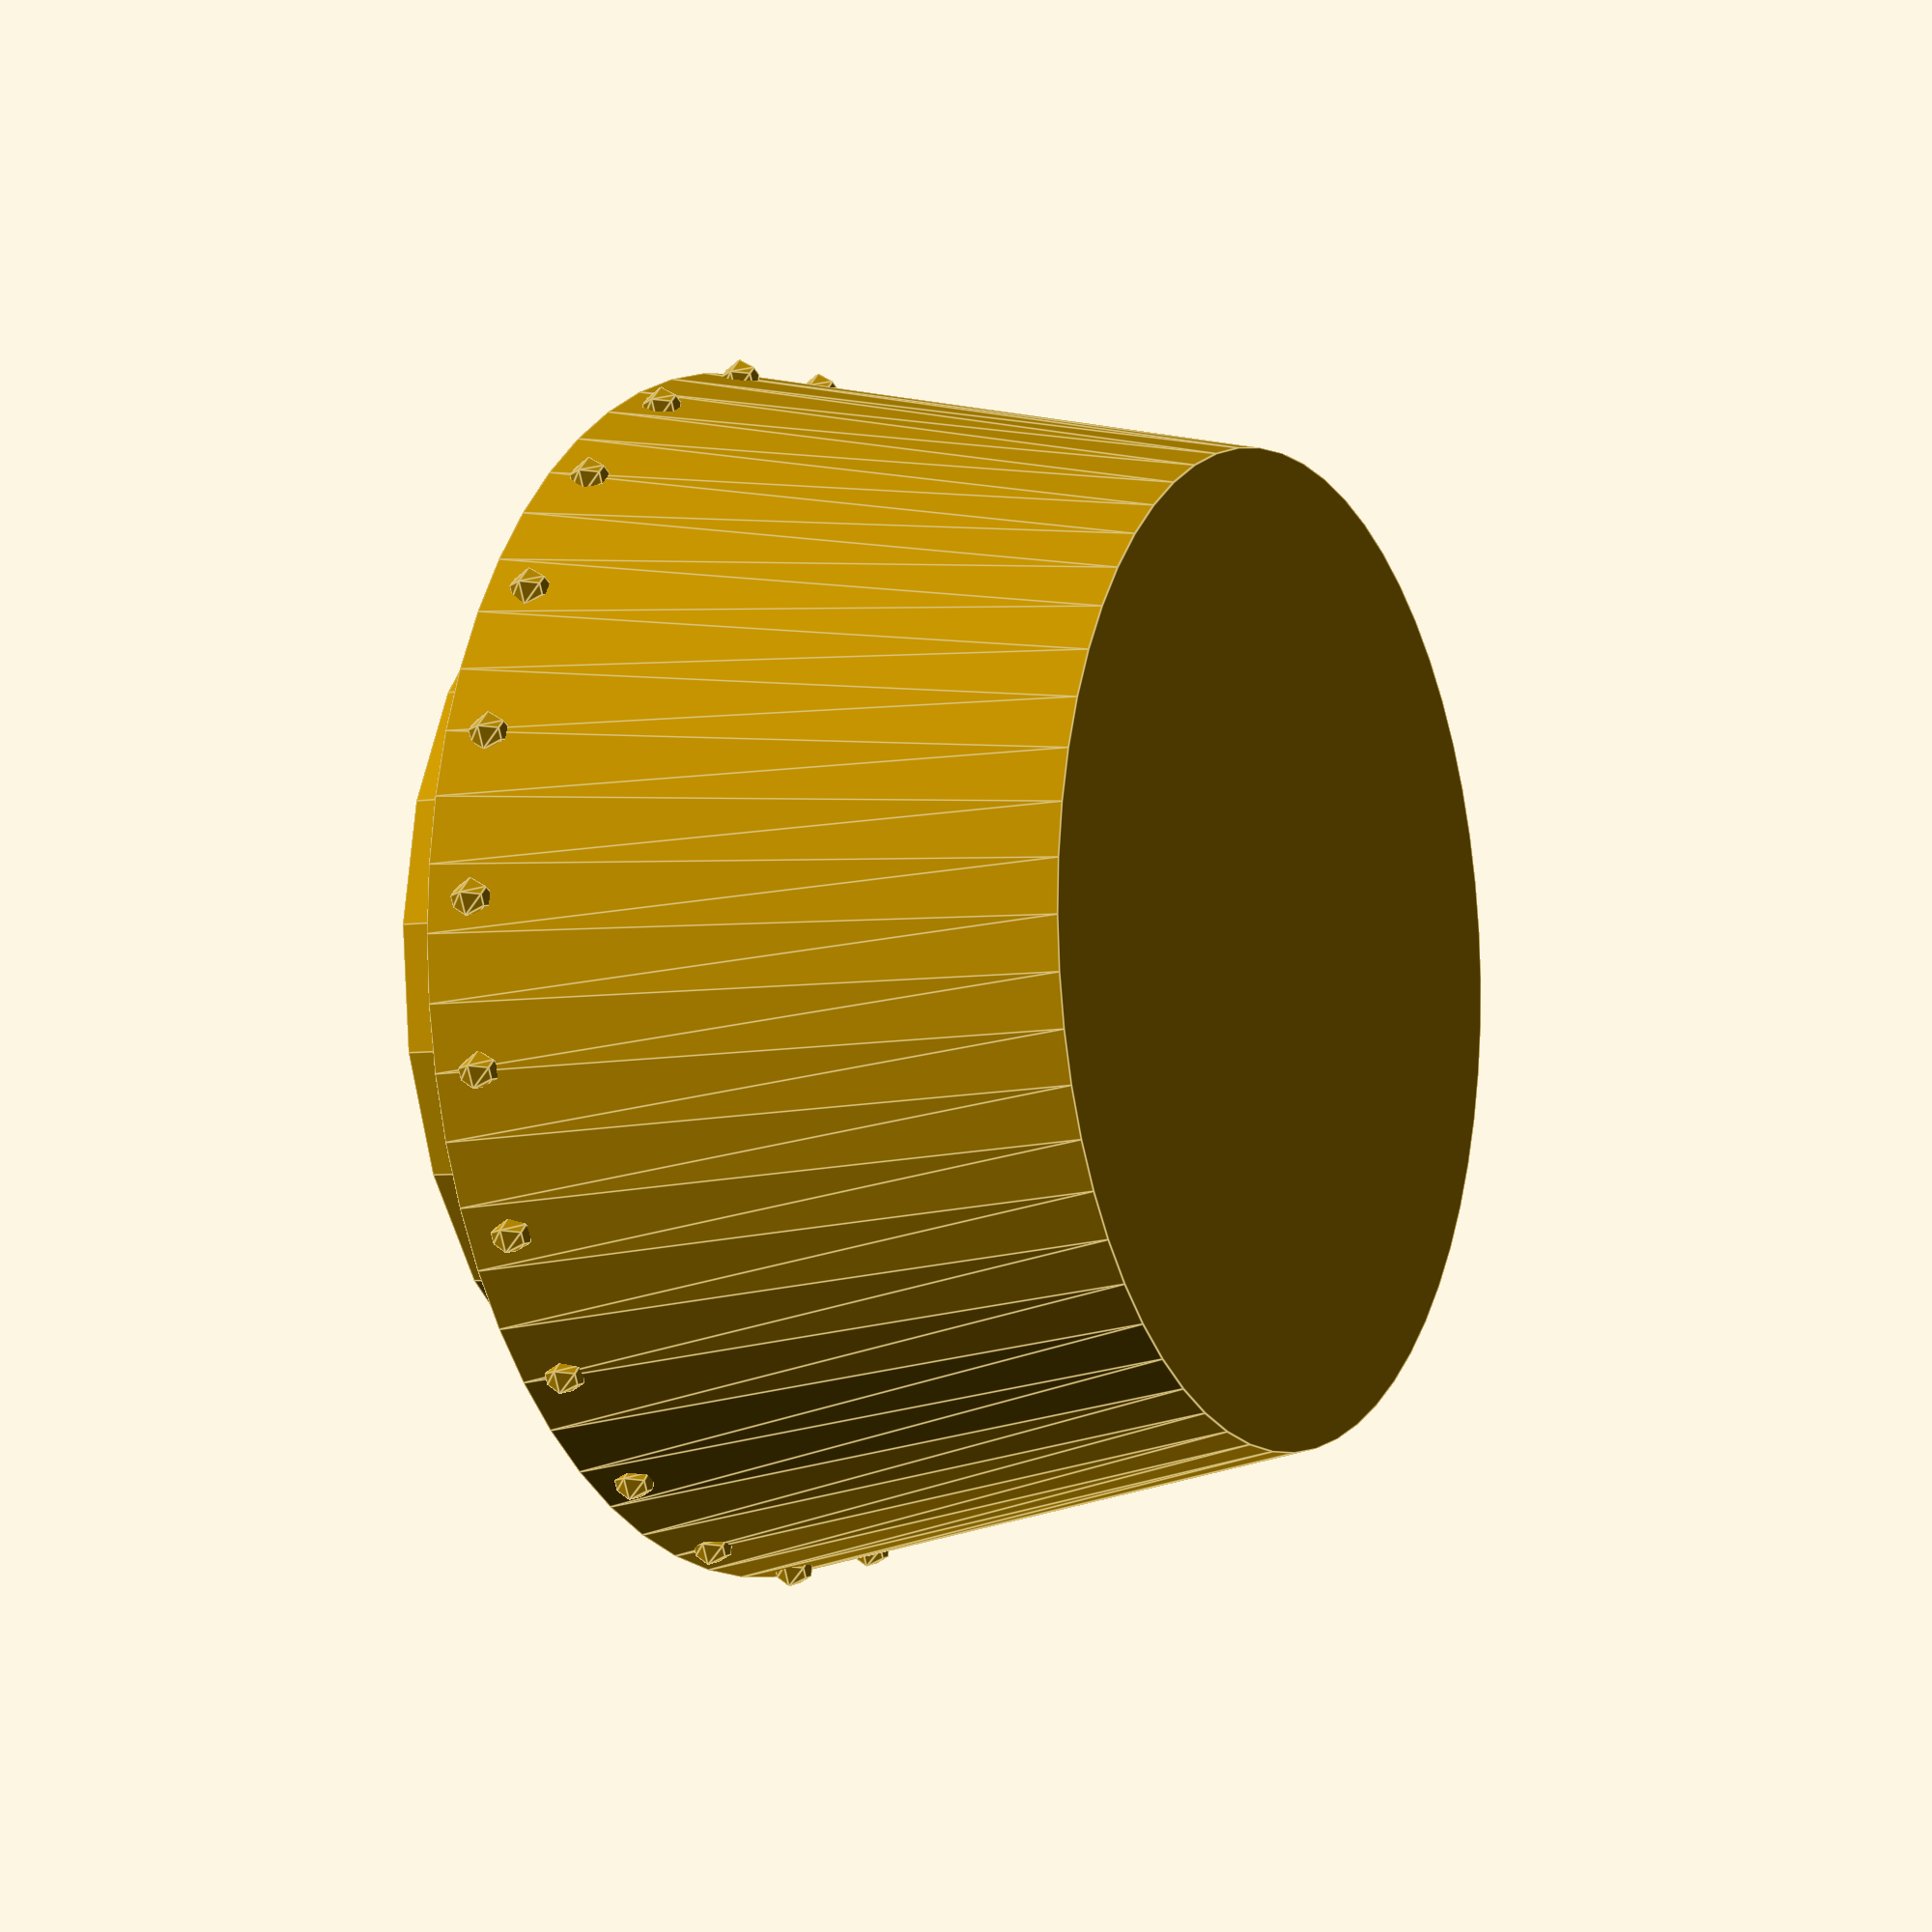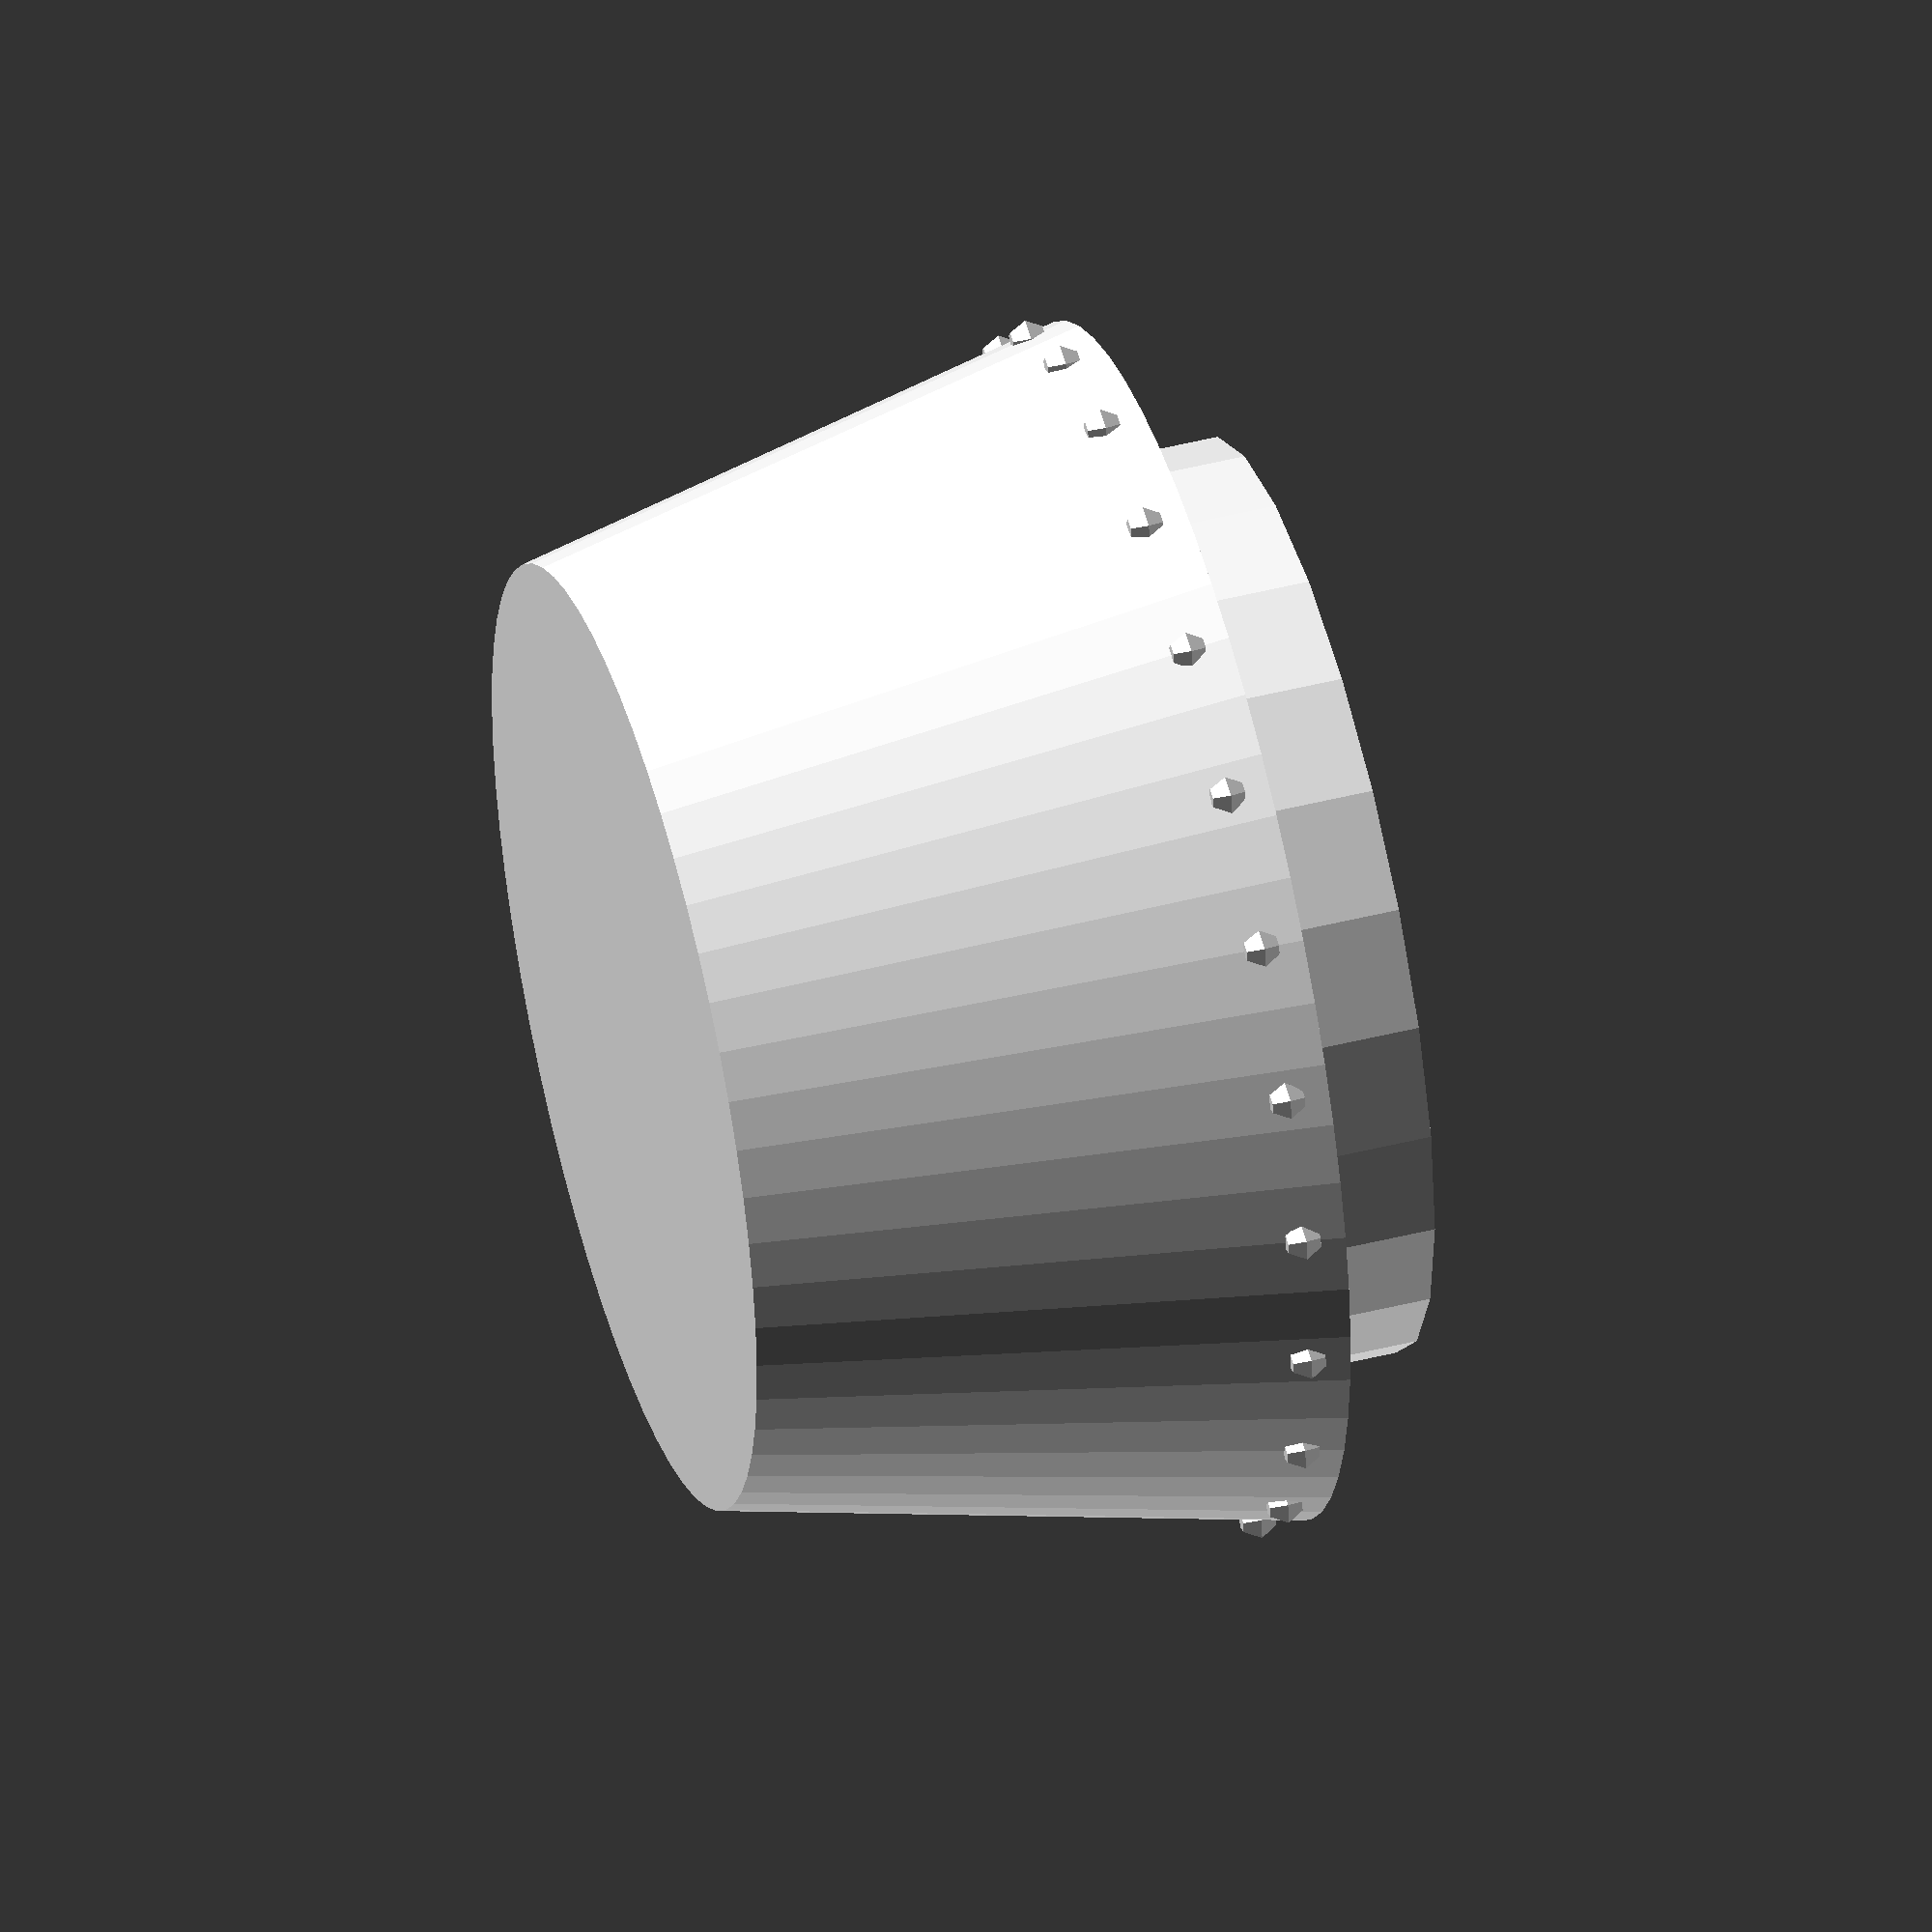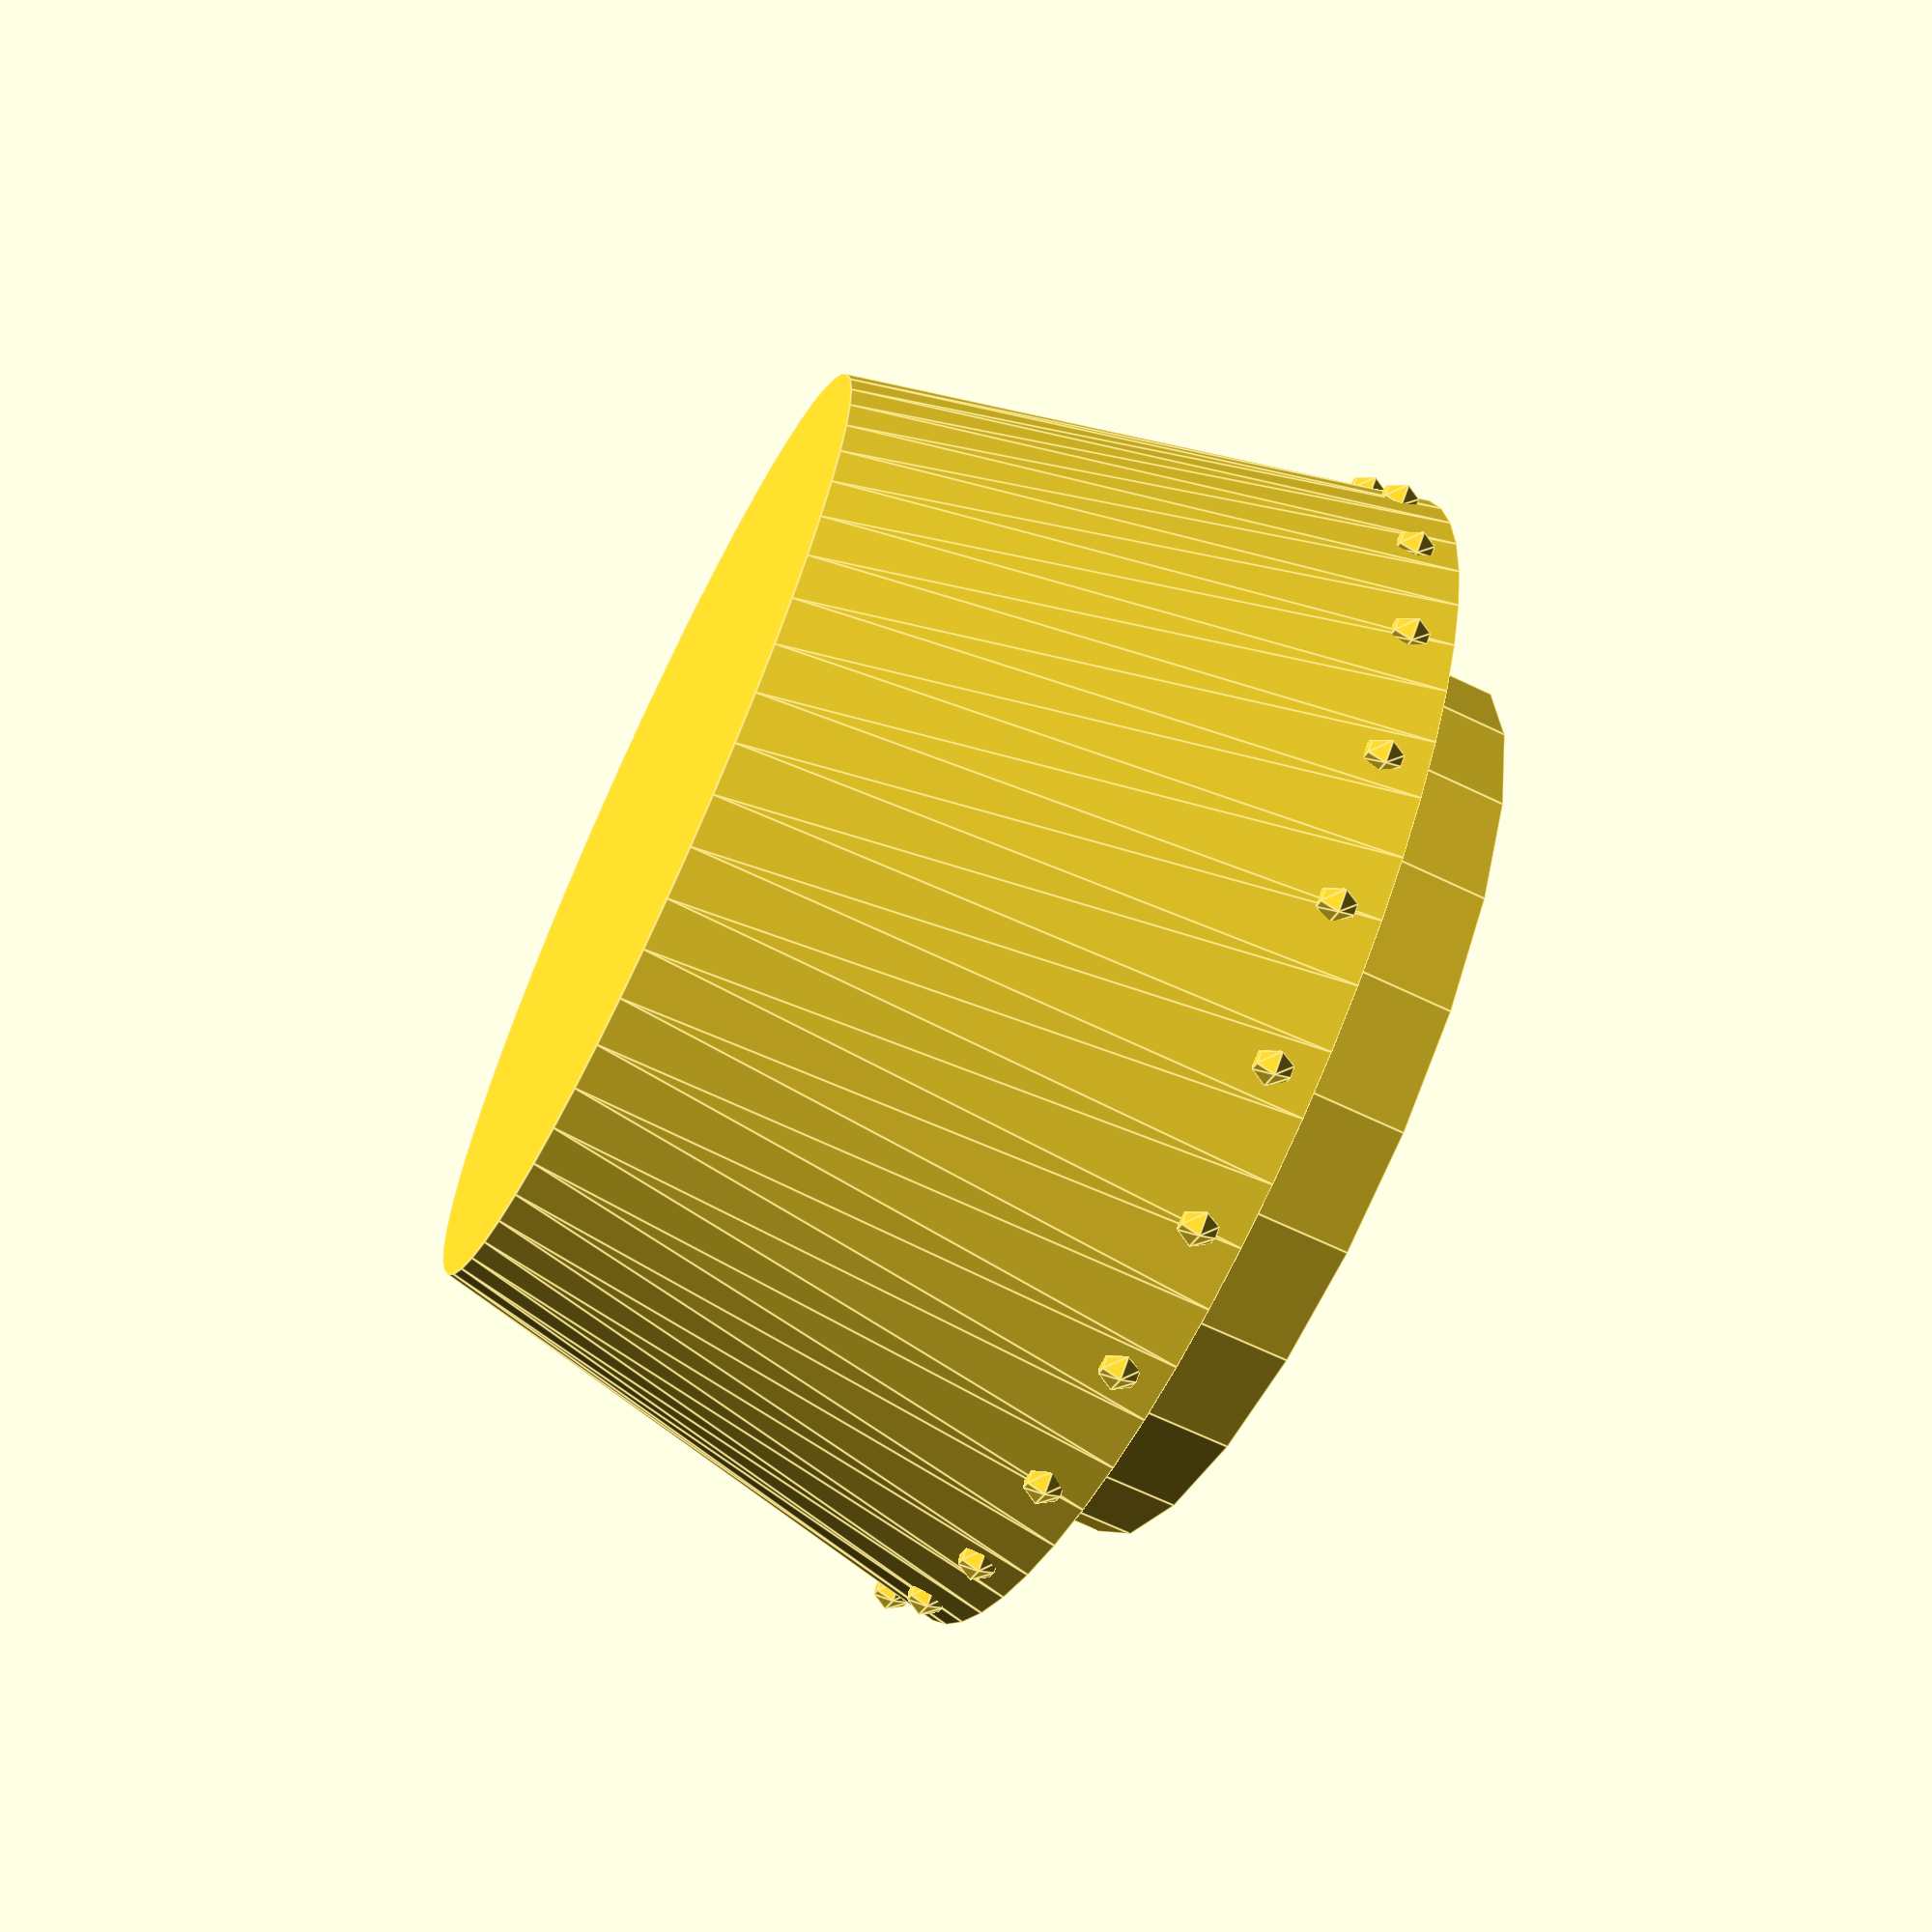
<openscad>
turret_bottom=19/2; 
turret_top=15/2;
ring_height=2;
ring_polygon=12;
rivet_number=24;
r=turret_bottom-0.15; //リベットを円周上に並べる際の半径

//砲塔本体
module turm($fn=60){
	cylinder(h=9, r1=turret_bottom, r2=turret_top);
}

//リベット
module rivet(){
	for(i=[0:rivet_number-1]){
		a=i*(360/rivet_number);	
		translate([r*cos(a), r*sin(a), 0.65]){
			sphere(0.3); //リベットの半径
		}
	}
}

//ターレットリング
//module ring($fn=ring_polygon){
module ring($fn=24){
	translate([0,0,-ring_height]){
		cylinder(h=ring_height, r=14.5/2);
	}
}

//本体とリング,リベットを結合
module target(){
	union(){
		turm();
		rivet();
		ring();
	}
}

//リングの開口
module tool($fn=ring_polygon){
	translate([0,0,-ring_height]){
		cylinder(h=ring_height+2, r=12.5/2);
	}
}

//targetからtoolを減算
difference(){
	target();
	tool();
}

</openscad>
<views>
elev=185.0 azim=227.1 roll=241.5 proj=p view=edges
elev=312.9 azim=315.9 roll=74.1 proj=o view=solid
elev=66.9 azim=231.3 roll=64.3 proj=p view=edges
</views>
